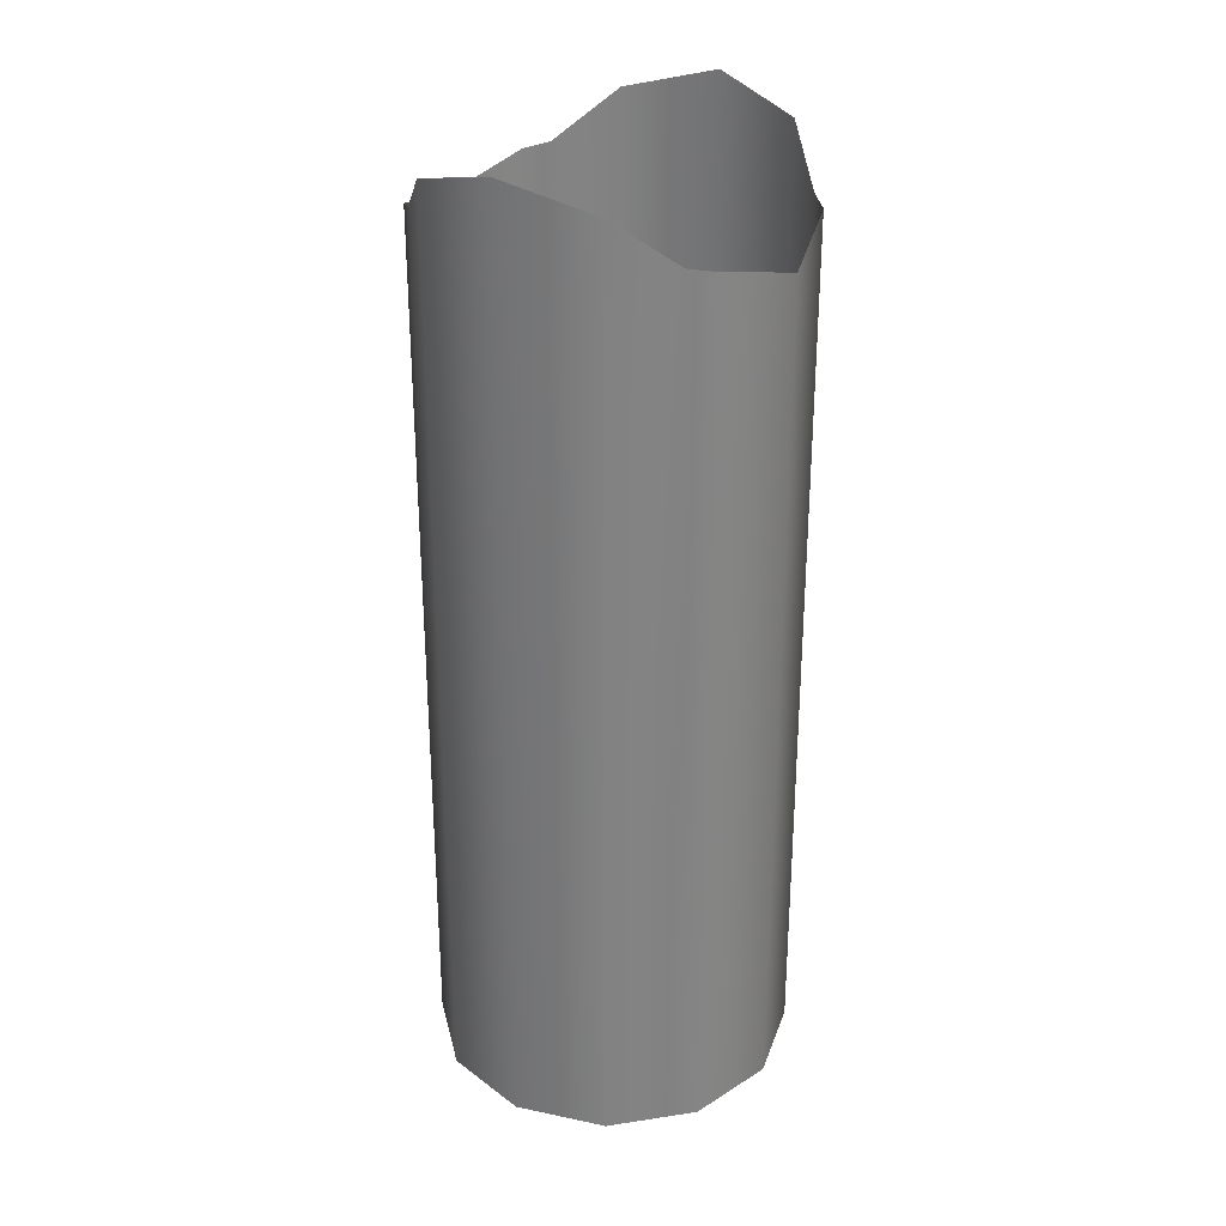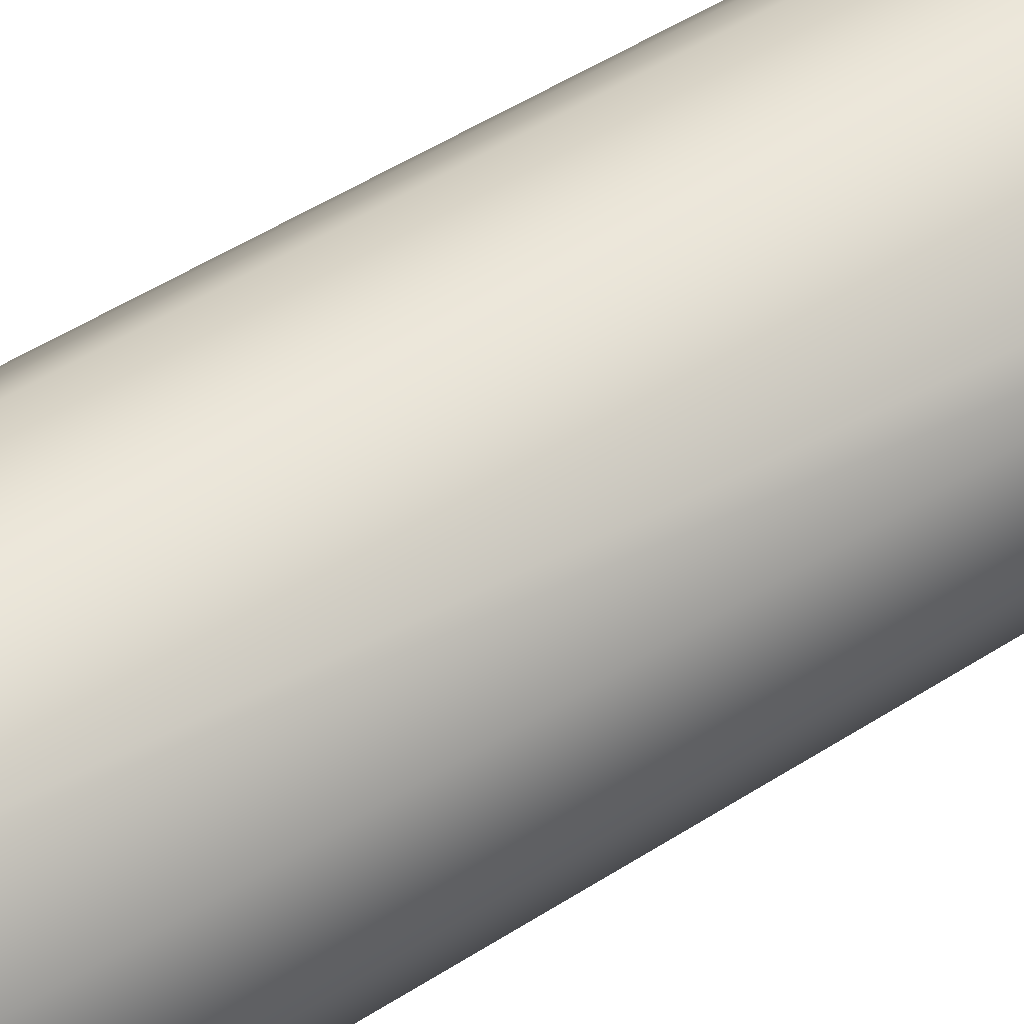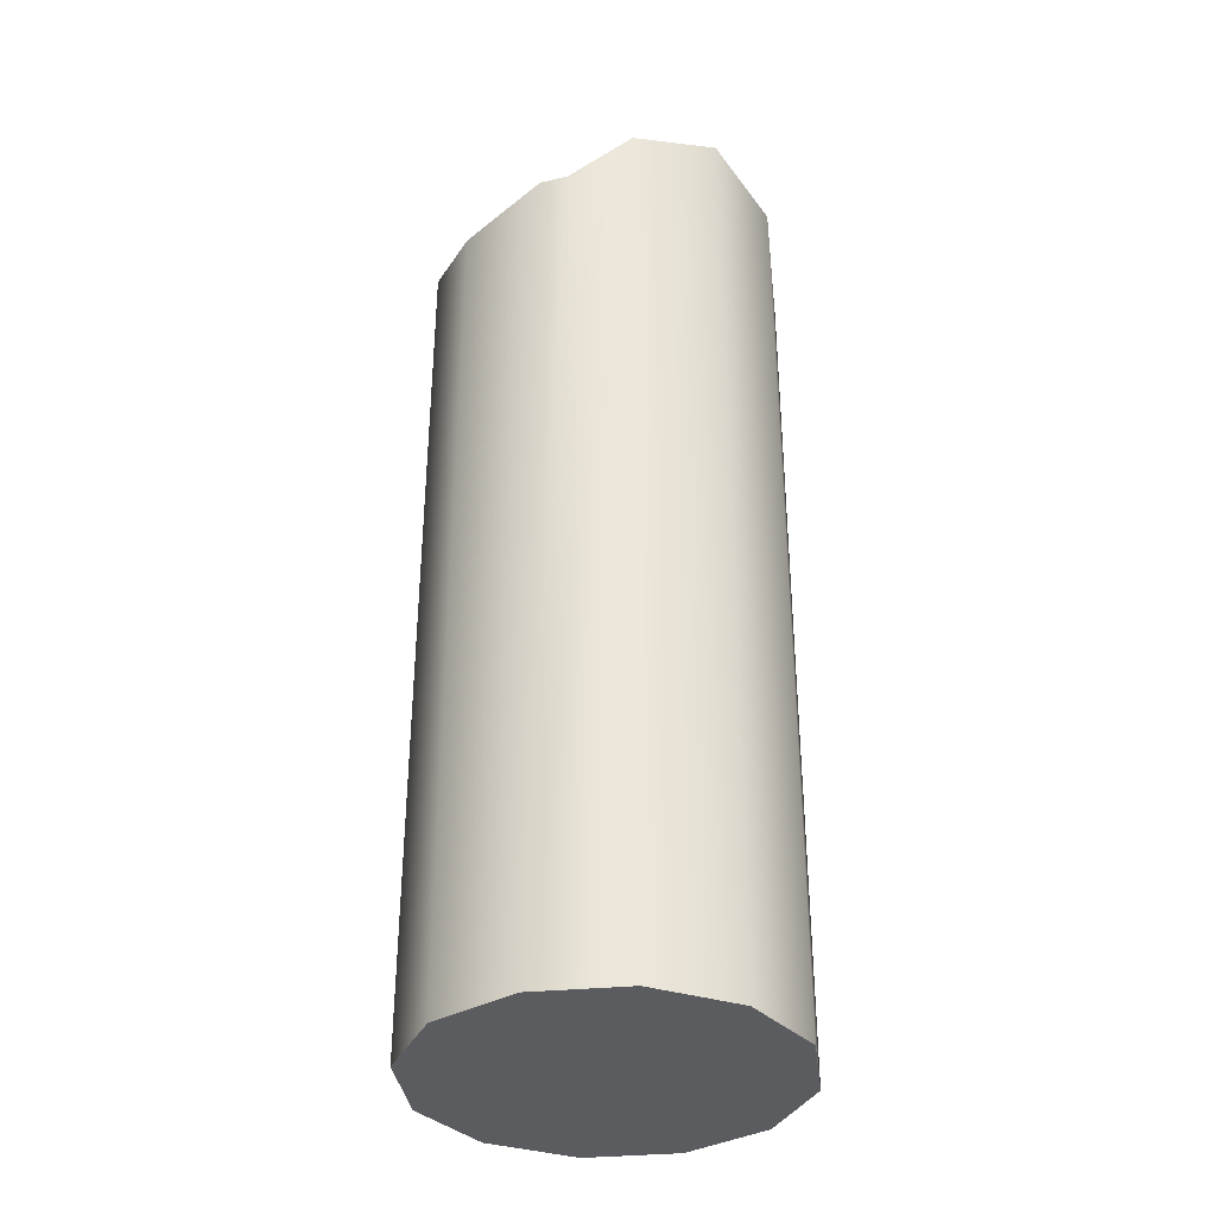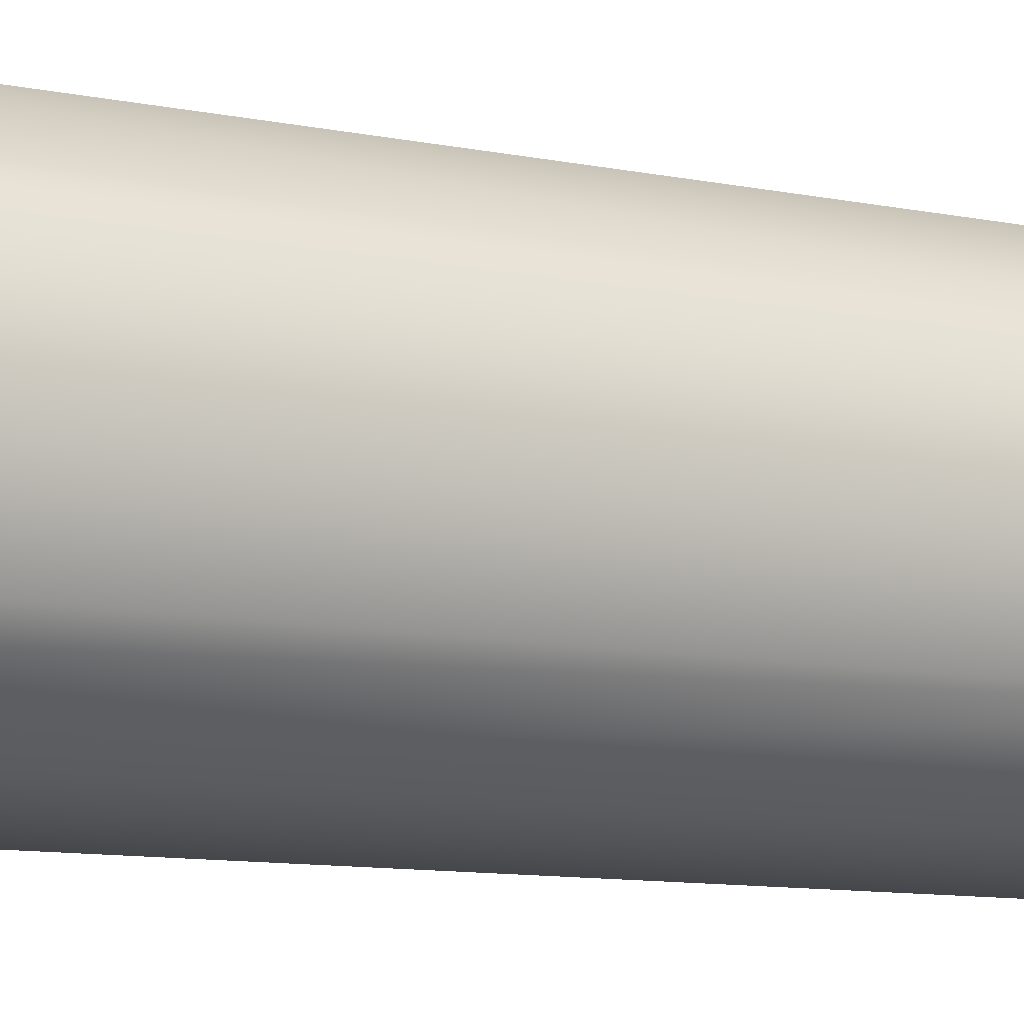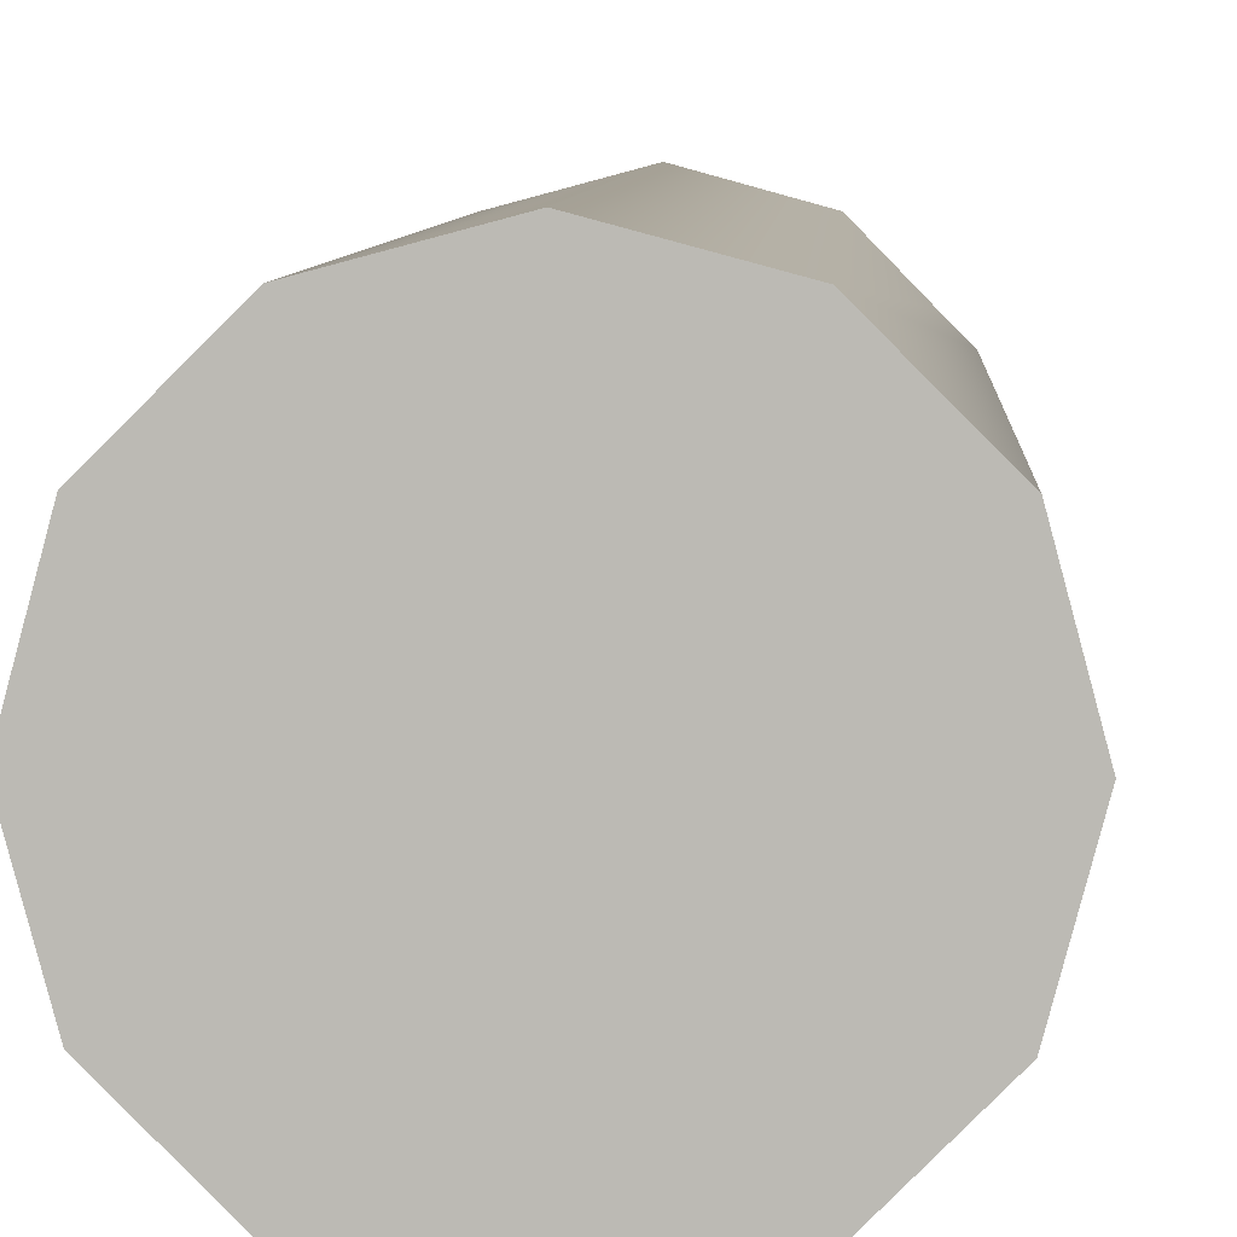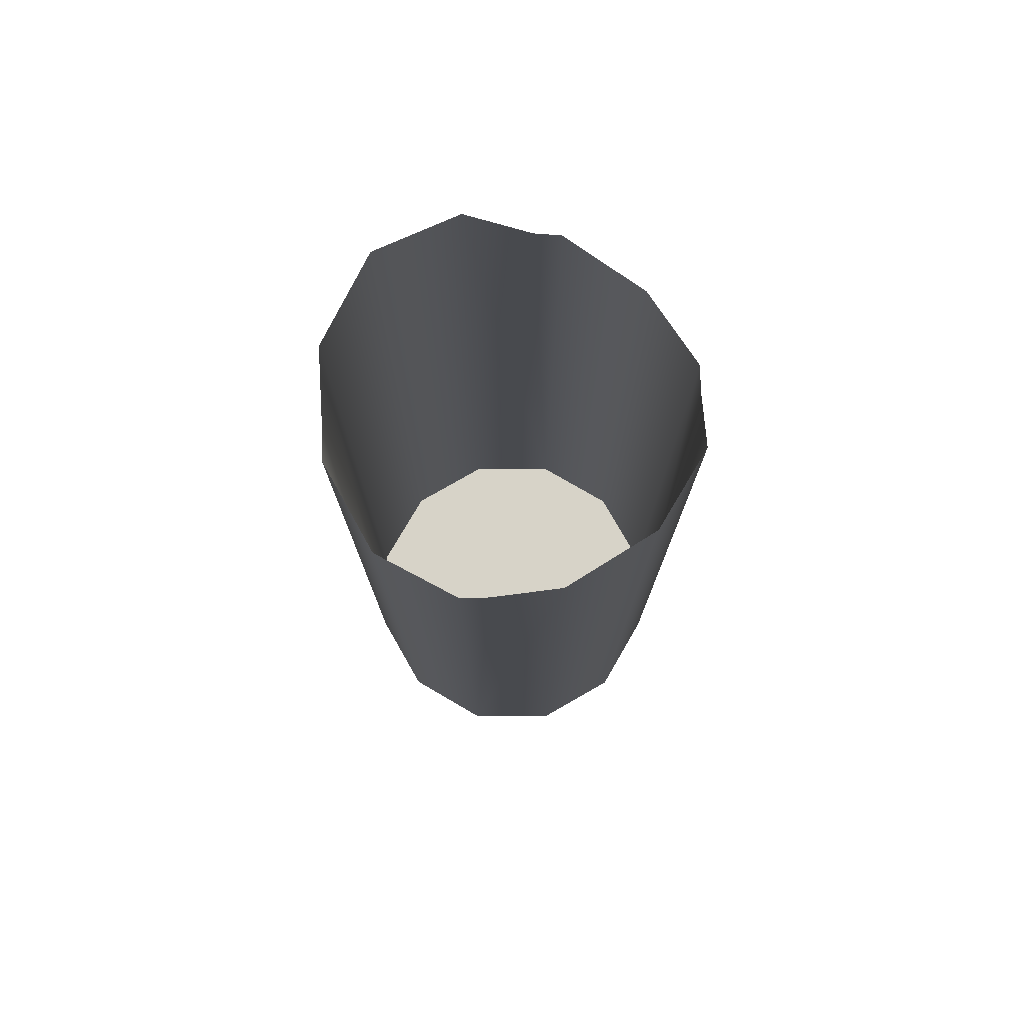
<metadata>
{"format":"obj","ext":"obj","renderer":"f3d","projection":"perspective","resolution":1024,"background":"white","views":[{"elev":29.4,"azim":32.3,"up":"+Z"},{"elev":54.0,"azim":-123.9,"up":"+Y"},{"elev":-35.0,"azim":142.1,"up":"+Z"},{"elev":-10.1,"azim":62.0,"up":"+Y"},{"elev":6.0,"azim":-177.3,"up":"+Y"},{"elev":76.8,"azim":135.2,"up":"+Z"}]}
</metadata>
<code>
o _7086_87_BC_b1/_7086_87_BC_b/mesh18/mesh18-geometry#mesh18-geometry
v -0.4549 0.5707 0.4542
v -0.4619 0.5707 0.4542
v -0.4584 0.5716 0.4542
v -0.4523 0.5681 0.4542
v -0.4584 0.5716 0.4916
v -0.4549 0.5707 0.4906
v -0.4645 0.5681 0.4542
v -0.4619 0.5707 0.4906
v -0.453 0.5689 0.4888
v -0.4513 0.5646 0.4542
v -0.4645 0.5681 0.4886
v -0.4638 0.5689 0.4888
v -0.4523 0.5681 0.4886
v -0.4655 0.5646 0.4542
v -0.4655 0.5646 0.4877
v -0.4513 0.5646 0.4877
v -0.4523 0.561 0.4542
v -0.4645 0.561 0.4542
v -0.4523 0.561 0.4886
v -0.4549 0.5585 0.4542
v -0.4645 0.561 0.4886
v -0.453 0.5603 0.4888
v -0.4549 0.5585 0.4906
v -0.4619 0.5585 0.4542
v -0.4638 0.5603 0.4888
v -0.4584 0.5575 0.4916
v -0.4584 0.5575 0.4542
v -0.4619 0.5585 0.4906
f 1 2 3
f 2 1 4
f 3 2 1
f 4 1 2
f 3 5 2
f 1 6 3
f 1 4 6
f 2 4 7
f 7 4 2
f 8 2 5
f 5 3 6
f 9 6 4
f 7 4 10
f 10 4 7
f 7 2 11
f 8 12 2
f 13 9 4
f 4 10 13
f 7 10 14
f 14 10 7
f 12 11 2
f 11 15 7
f 16 13 10
f 14 10 17
f 17 10 14
f 14 7 15
f 10 17 16
f 14 17 18
f 18 17 14
f 14 15 18
f 19 16 17
f 18 17 20
f 20 17 18
f 21 18 15
f 19 17 22
f 20 23 17
f 18 20 24
f 24 20 18
f 21 25 18
f 22 17 23
f 23 20 26
f 24 20 27
f 27 20 24
f 24 18 28
f 25 28 18
f 27 26 20
f 27 24 26
f 28 26 24
f 2 5 3
f 3 6 1
f 6 4 1
f 5 2 8
f 6 3 5
f 4 6 9
f 11 2 7
f 2 12 8
f 4 9 13
f 13 10 4
f 2 11 12
f 7 15 11
f 10 13 16
f 15 7 14
f 16 17 10
f 18 15 14
f 17 16 19
f 15 18 21
f 22 17 19
f 17 23 20
f 18 25 21
f 23 17 22
f 26 20 23
f 28 18 24
f 18 28 25
f 20 26 27
f 26 24 27
f 24 26 28

</code>
